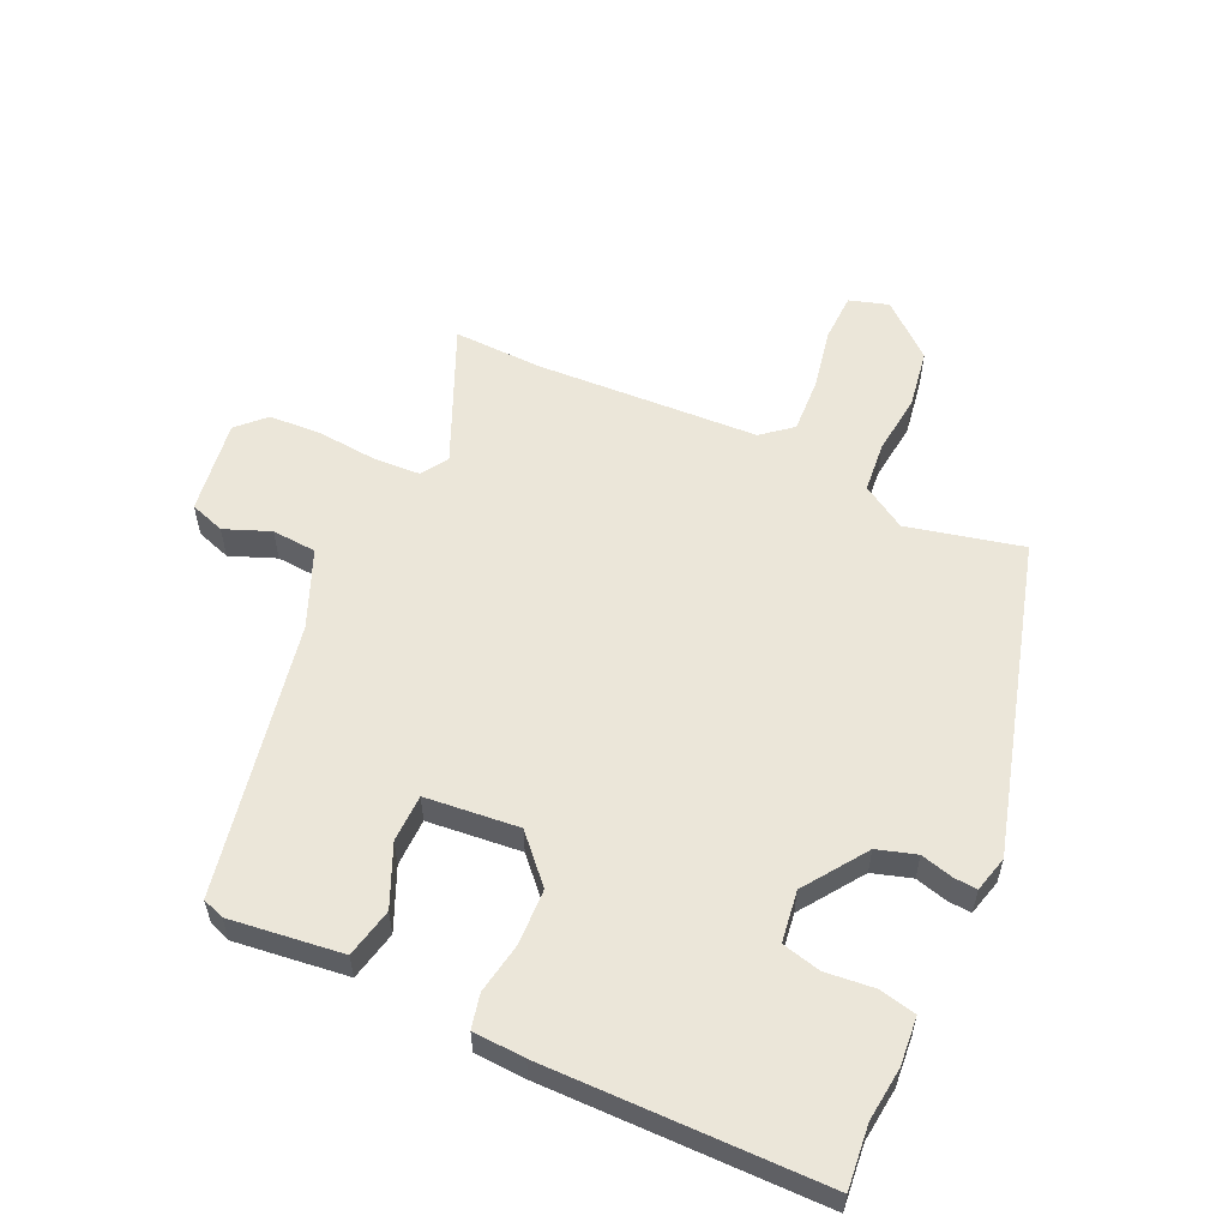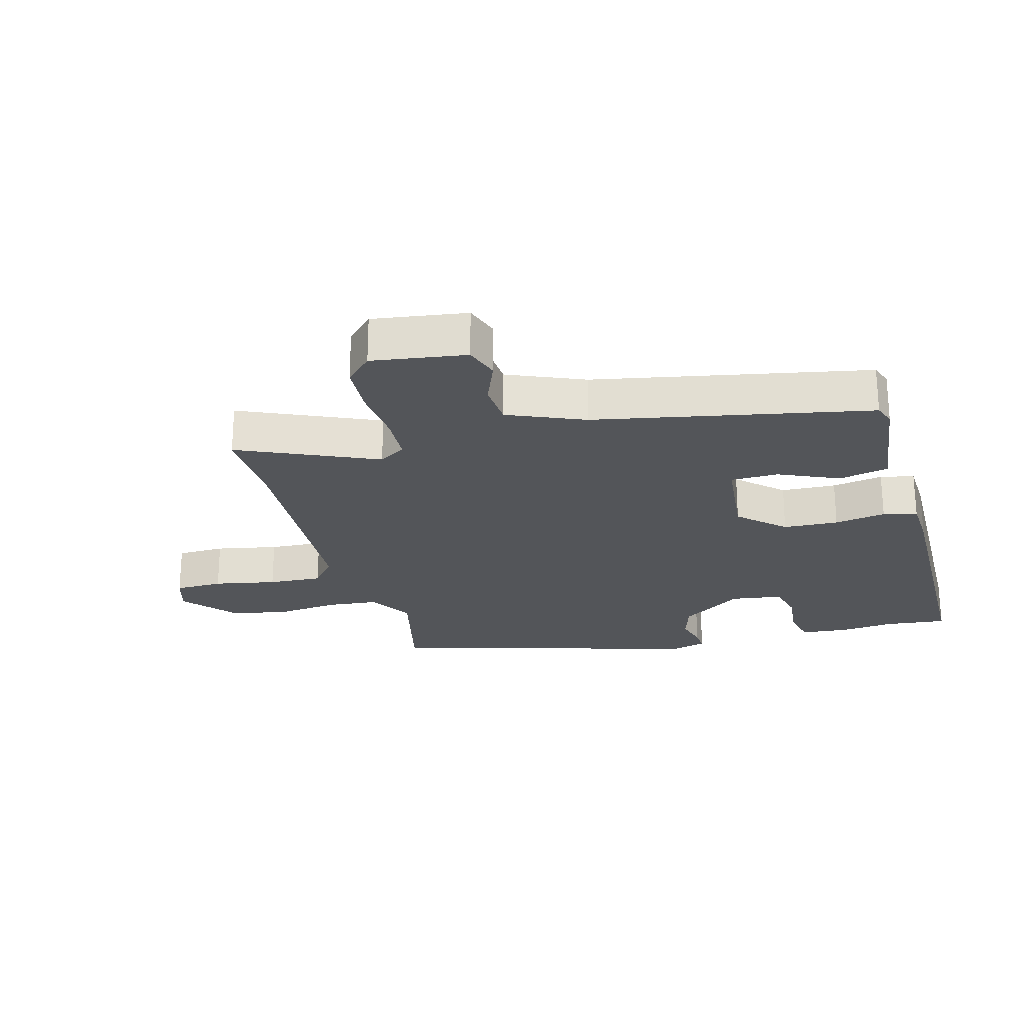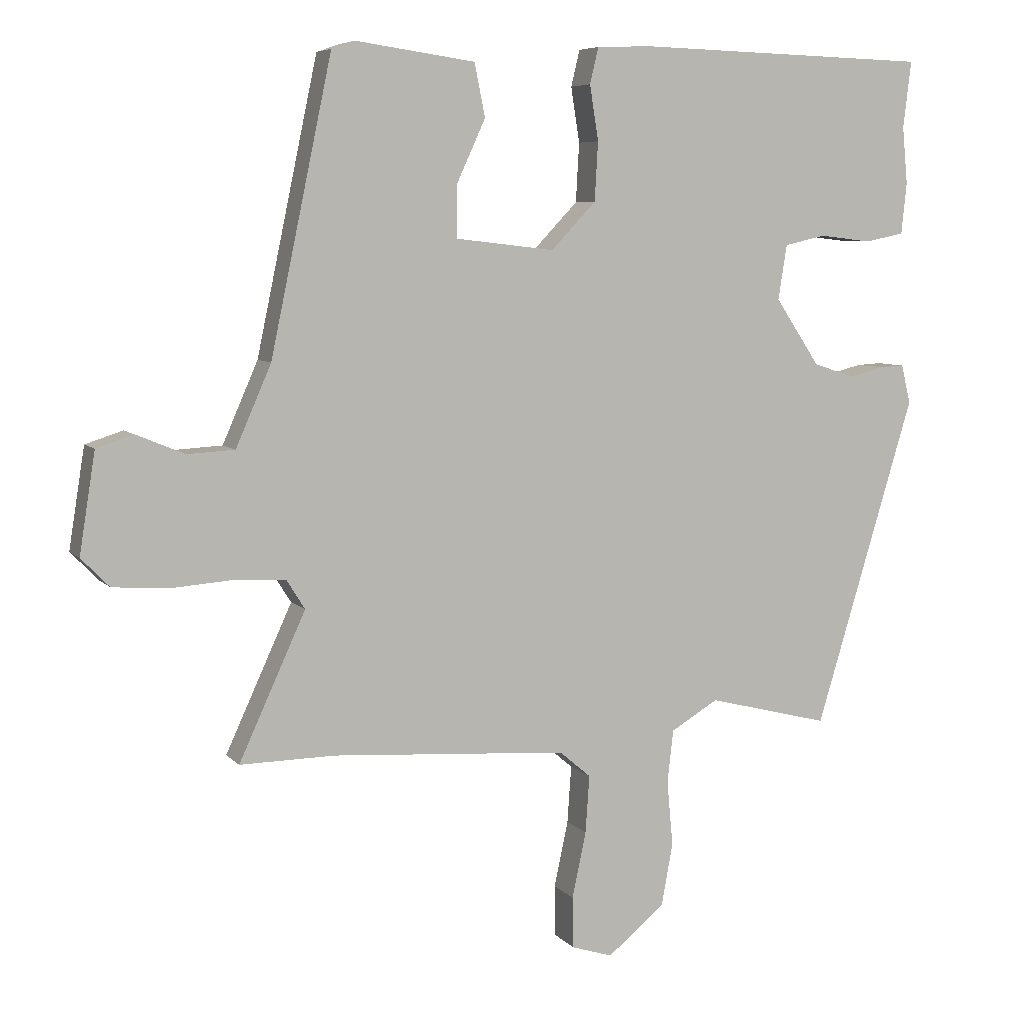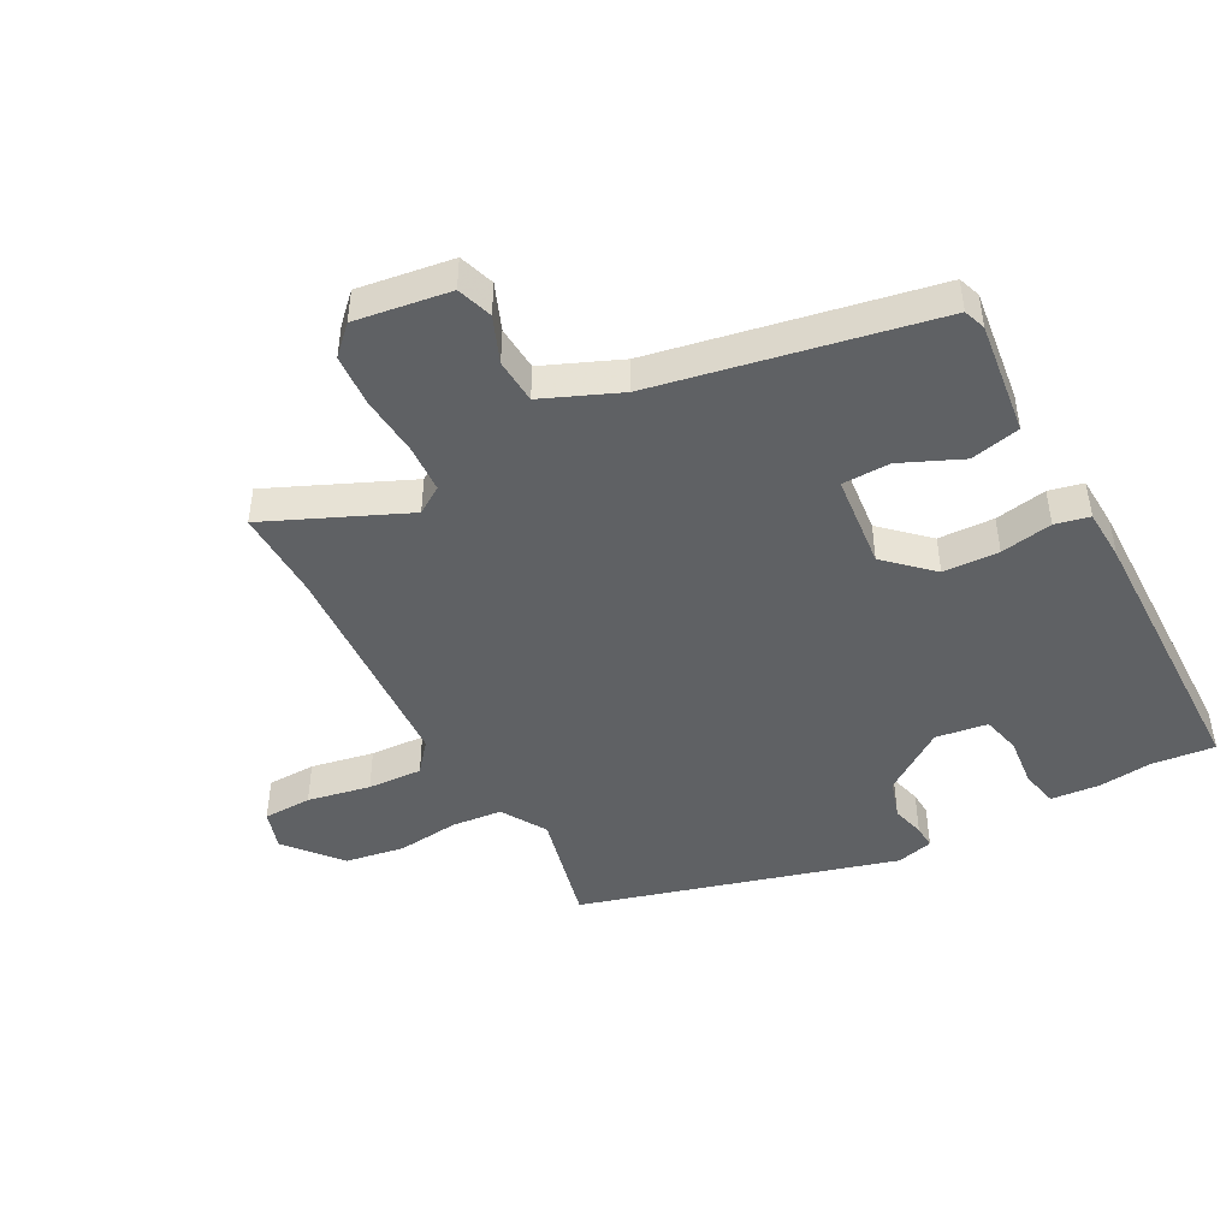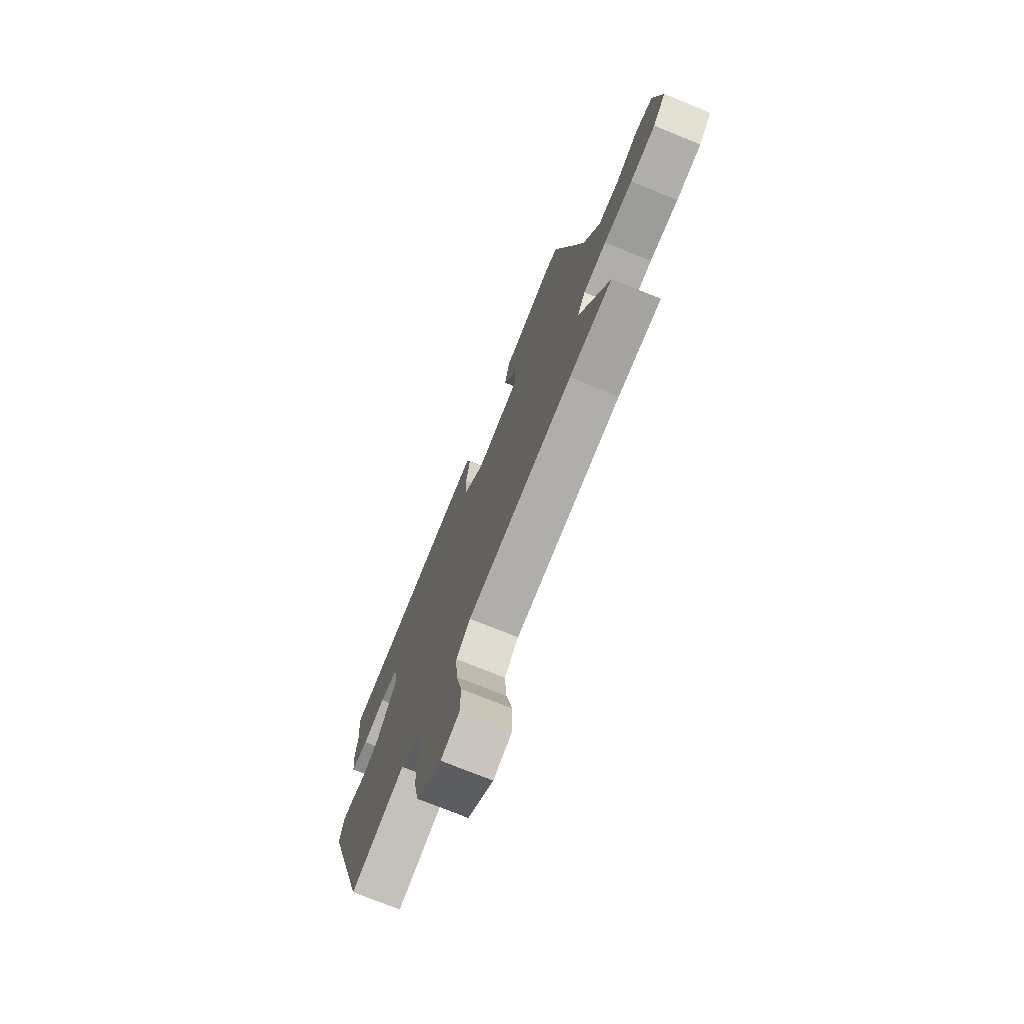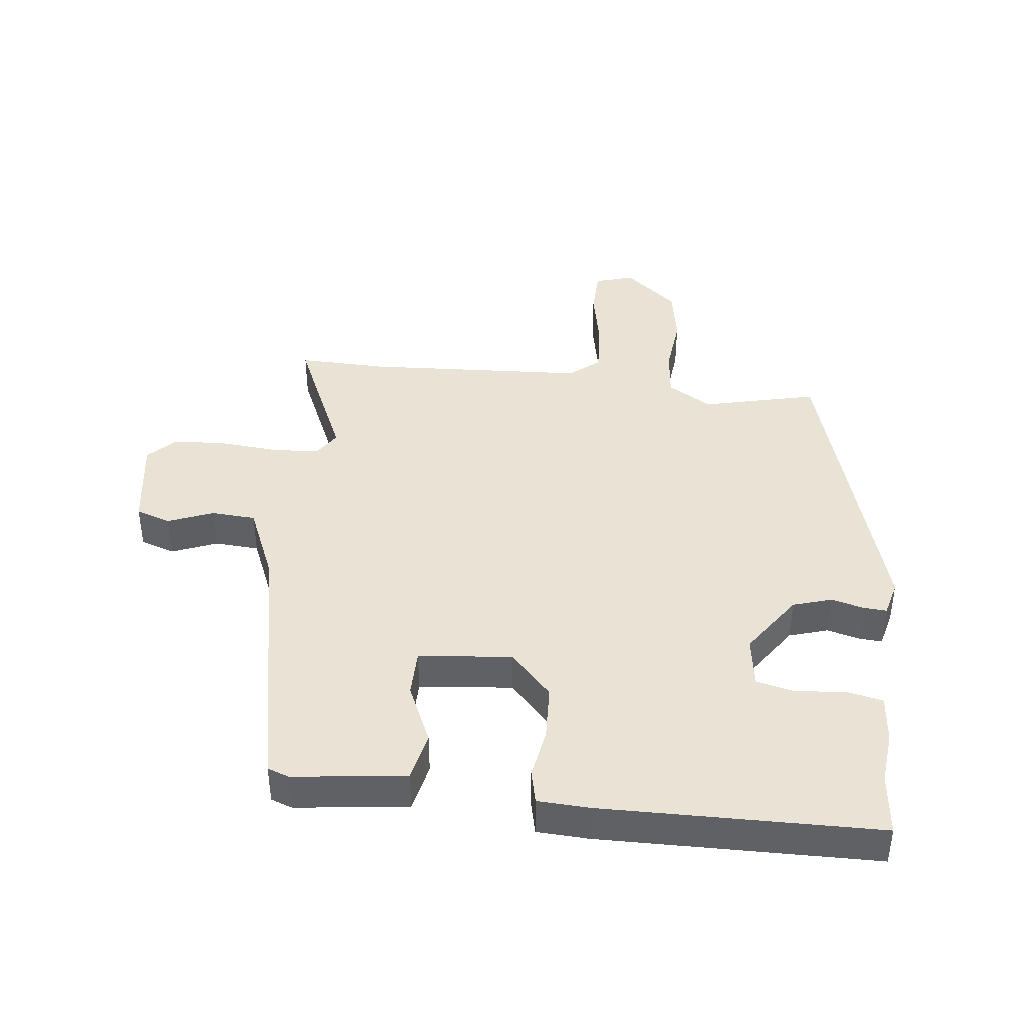
<metadata>
{"format":"obj","ext":"obj","renderer":"f3d","projection":"perspective","resolution":1024,"background":"white","views":[{"elev":56.9,"azim":25.7,"up":"+Y"},{"elev":-24.1,"azim":-73.9,"up":"+Y"},{"elev":6.7,"azim":-21.7,"up":"+Z"},{"elev":-46.0,"azim":-61.0,"up":"+Y"},{"elev":-74.1,"azim":-112.1,"up":"+Z"},{"elev":41.1,"azim":7.2,"up":"+Y"}]}
</metadata>
<code>
v 0.501 0.07 0.51
v 0.489 0.07 0.41
v 0.497 0.07 0.325
v 0.489 0.07 0.248
v 0.43 0.07 0.236
v 0.352 0.07 0.245
v 0.29 0.07 0.231
v 0.277 0.07 0.149
v 0.344 0.07 0.049
v 0.406 0.07 0.029
v 0.458 0.07 0.042
v 0.495 0.07 0.044
v 0.509 0.07 -0.014
v 0.36 0.07 -0.508
v 0.177 0.07 -0.462
v 0.106 0.07 -0.504
v 0.097 0.07 -0.584
v 0.106 0.07 -0.681
v 0.089 0.07 -0.774
v 0.003 0.07 -0.845
v -0.059 0.07 -0.825
v -0.06 0.07 -0.748
v -0.039 0.07 -0.649
v -0.033 0.07 -0.563
v -0.08 0.07 -0.523
v -0.434 0.07 -0.499
v -0.576 0.07 -0.501
v -0.476 0.07 -0.283
v -0.503 0.07 -0.24
v -0.579 0.07 -0.235
v -0.673 0.07 -0.242
v -0.756 0.07 -0.236
v -0.798 0.07 -0.193
v -0.774 0.07 -0.043
v -0.718 0.07 -0.025
v -0.646 0.07 -0.055
v -0.575 0.07 -0.051
v -0.522 0.07 0.07
v -0.43 0.07 0.506
v -0.395 0.07 0.518
v -0.216 0.07 0.493
v -0.2 0.07 0.414
v -0.244 0.07 0.318
v -0.244 0.07 0.242
v -0.095 0.07 0.225
v -0.028 0.07 0.295
v -0.023 0.07 0.383
v -0.036 0.07 0.465
v -0.023 0.07 0.519
v 0.06 0.07 0.522
v 0.501 0 0.51
v 0.489 0 0.41
v 0.497 0 0.325
v 0.489 0 0.248
v 0.43 0 0.236
v 0.352 0 0.245
v 0.29 0 0.231
v 0.277 0 0.149
v 0.344 0 0.049
v 0.406 0 0.029
v 0.458 0 0.042
v 0.495 0 0.044
v 0.509 0 -0.014
v 0.36 0 -0.508
v 0.177 0 -0.462
v 0.106 0 -0.504
v 0.097 0 -0.584
v 0.106 0 -0.681
v 0.089 0 -0.774
v 0.003 0 -0.845
v -0.059 0 -0.825
v -0.06 0 -0.748
v -0.039 0 -0.649
v -0.033 0 -0.563
v -0.08 0 -0.523
v -0.434 0 -0.499
v -0.576 0 -0.501
v -0.476 0 -0.283
v -0.503 0 -0.24
v -0.579 0 -0.235
v -0.673 0 -0.242
v -0.756 0 -0.236
v -0.798 0 -0.193
v -0.774 0 -0.043
v -0.718 0 -0.025
v -0.646 0 -0.055
v -0.575 0 -0.051
v -0.522 0 0.07
v -0.43 0 0.506
v -0.395 0 0.518
v -0.216 0 0.493
v -0.2 0 0.414
v -0.244 0 0.318
v -0.244 0 0.242
v -0.095 0 0.225
v -0.028 0 0.295
v -0.023 0 0.383
v -0.036 0 0.465
v -0.023 0 0.519
v 0.06 0 0.522
f 47 48 49 50
f 46 47 50 1
f 45 46 1 2
f 40 41 42 43
f 38 39 40 43
f 37 38 43 44
f 33 34 35 36
f 33 36 37
f 30 31 32 33
f 29 30 33 37
f 28 29 37 44
f 26 27 28
f 25 26 28 44
f 20 21 22 23
f 20 23 24
f 17 18 19 20
f 16 17 20 24
f 15 16 24 25
f 13 14 15
f 10 11 12 13
f 9 10 13 15
f 8 9 15 25
f 3 4 5 6
f 45 2 3 6
f 45 6 7
f 8 25 44 45
f 7 8 45
f 100 99 98 97
f 51 100 97 96
f 52 51 96 95
f 93 92 91 90
f 93 90 89 88
f 94 93 88 87
f 86 85 84 83
f 87 86 83
f 83 82 81 80
f 87 83 80 79
f 94 87 79 78
f 78 77 76
f 94 78 76 75
f 73 72 71 70
f 74 73 70
f 70 69 68 67
f 74 70 67 66
f 75 74 66 65
f 65 64 63
f 63 62 61 60
f 65 63 60 59
f 75 65 59 58
f 56 55 54 53
f 56 53 52 95
f 57 56 95
f 95 94 75 58
f 95 58 57
f 1 51 52 2
f 2 52 53 3
f 3 53 54 4
f 4 54 55 5
f 5 55 56 6
f 6 56 57 7
f 7 57 58 8
f 8 58 59 9
f 9 59 60 10
f 10 60 61 11
f 11 61 62 12
f 12 62 63 13
f 13 63 64 14
f 14 64 65 15
f 15 65 66 16
f 16 66 67 17
f 17 67 68 18
f 18 68 69 19
f 19 69 70 20
f 20 70 71 21
f 21 71 72 22
f 22 72 73 23
f 23 73 74 24
f 24 74 75 25
f 25 75 76 26
f 26 76 77 27
f 27 77 78 28
f 28 78 79 29
f 29 79 80 30
f 30 80 81 31
f 31 81 82 32
f 32 82 83 33
f 33 83 84 34
f 34 84 85 35
f 35 85 86 36
f 36 86 87 37
f 37 87 88 38
f 38 88 89 39
f 39 89 90 40
f 40 90 91 41
f 41 91 92 42
f 42 92 93 43
f 43 93 94 44
f 44 94 95 45
f 45 95 96 46
f 46 96 97 47
f 47 97 98 48
f 48 98 99 49
f 49 99 100 50
f 50 100 51 1

</code>
